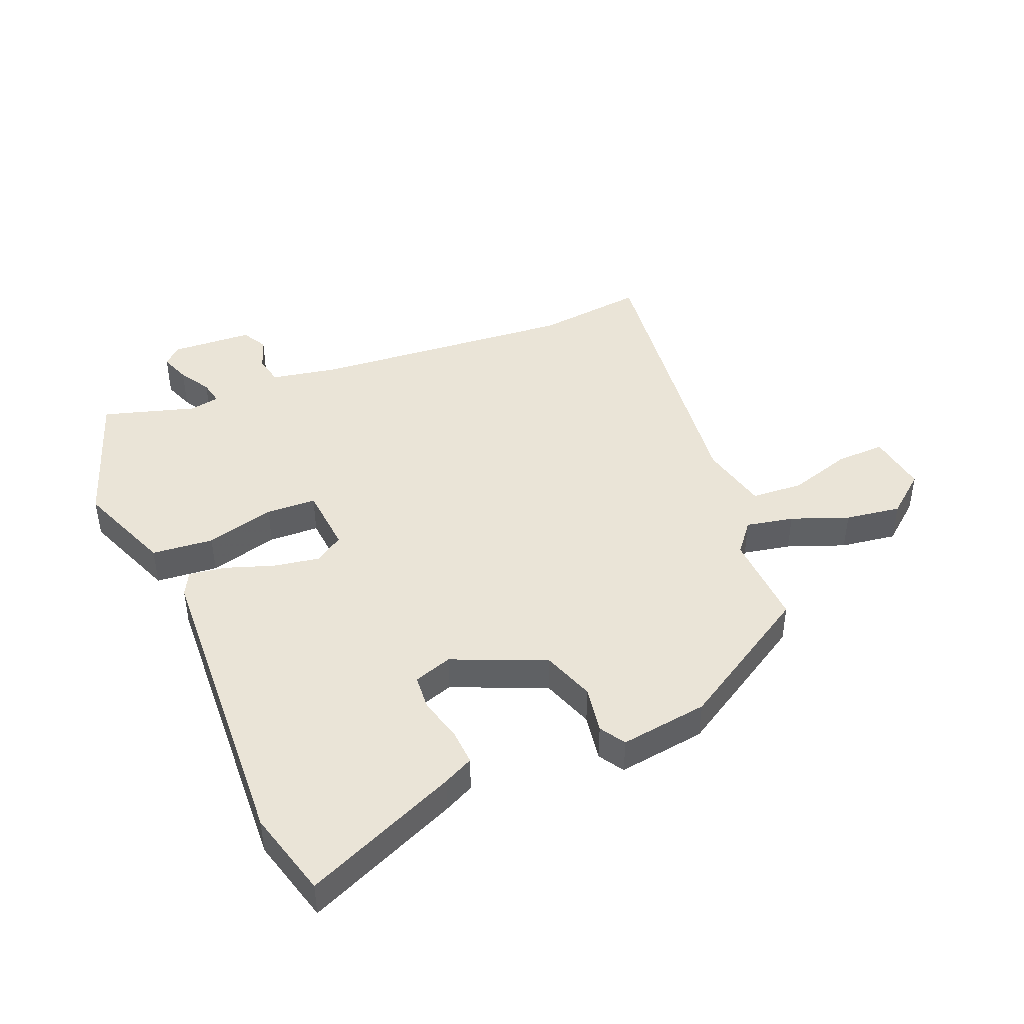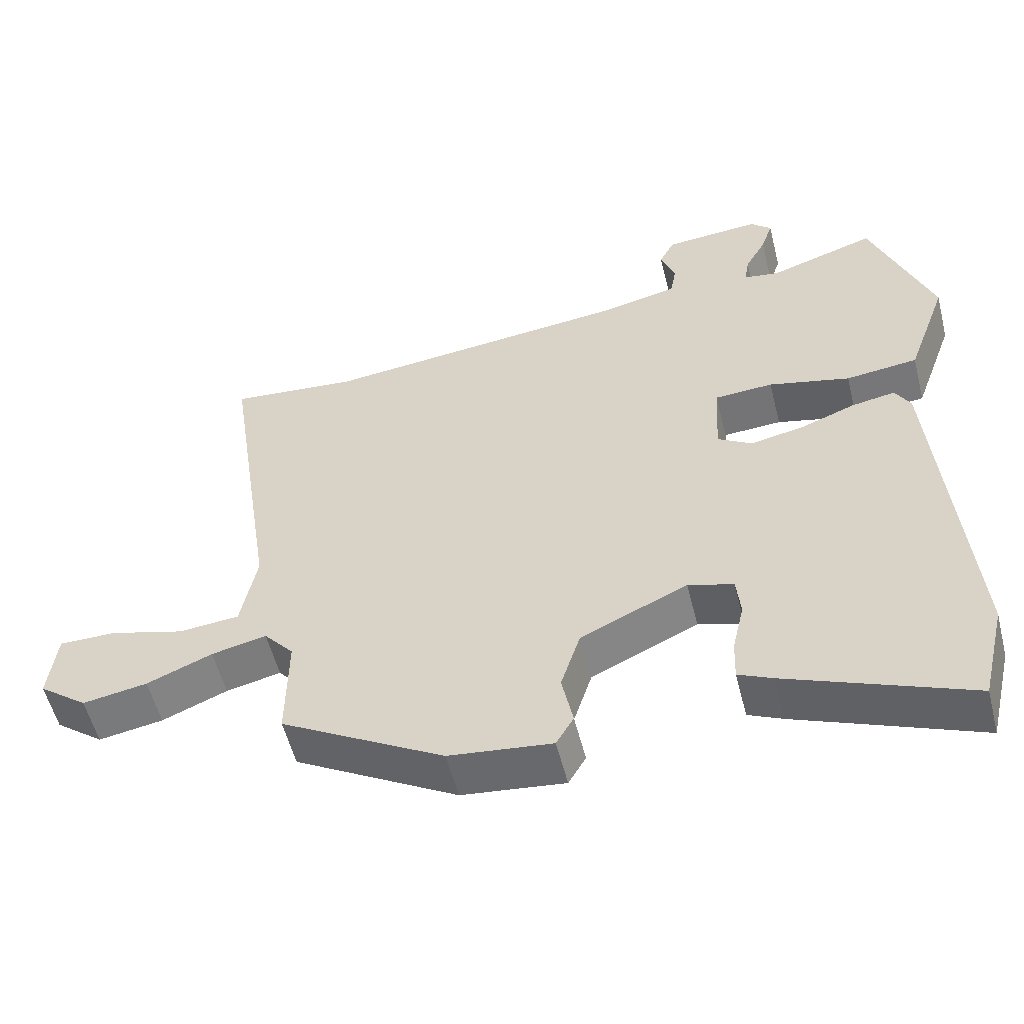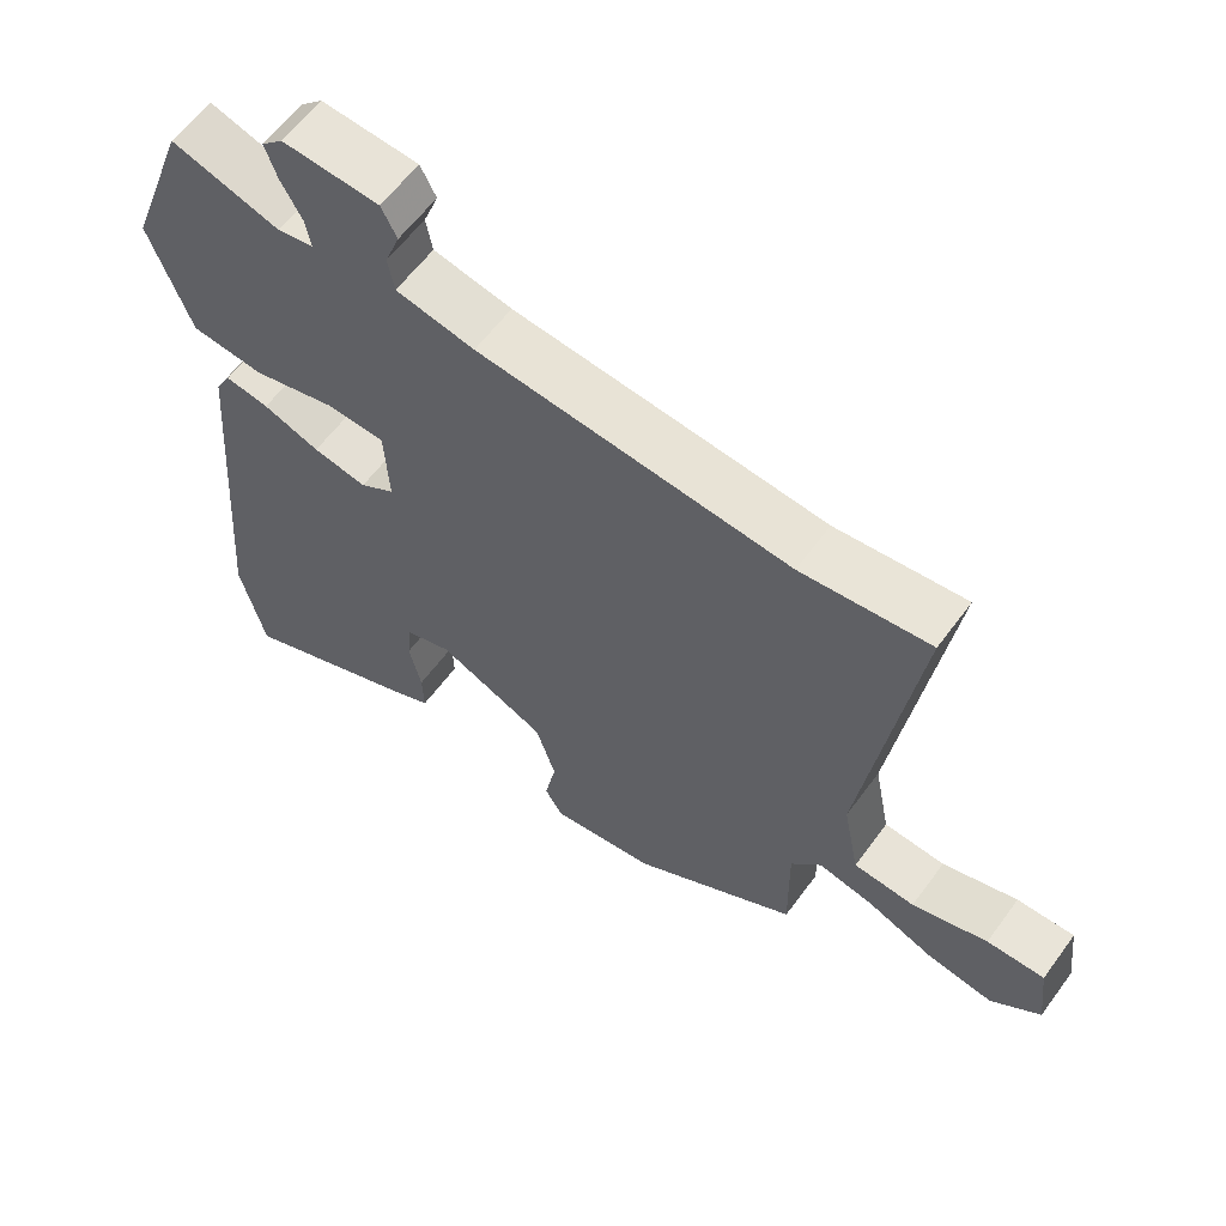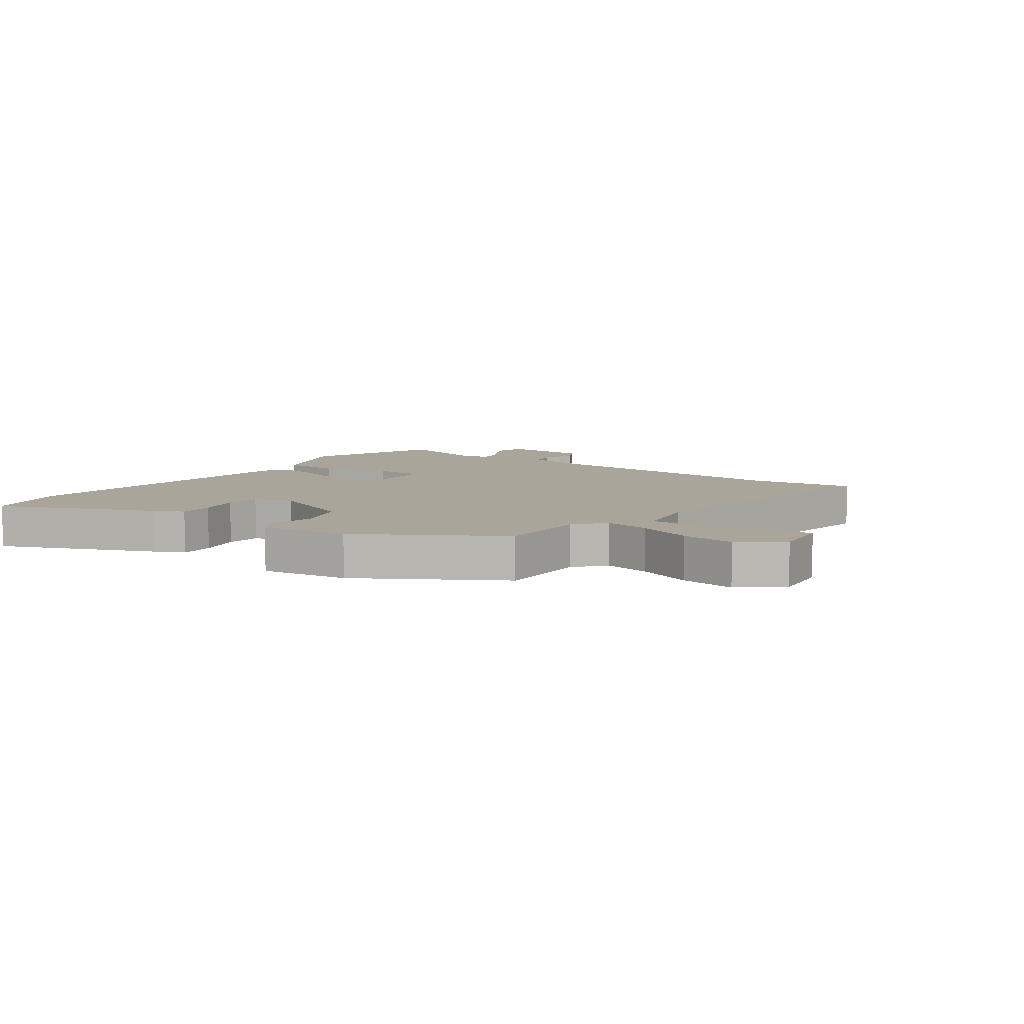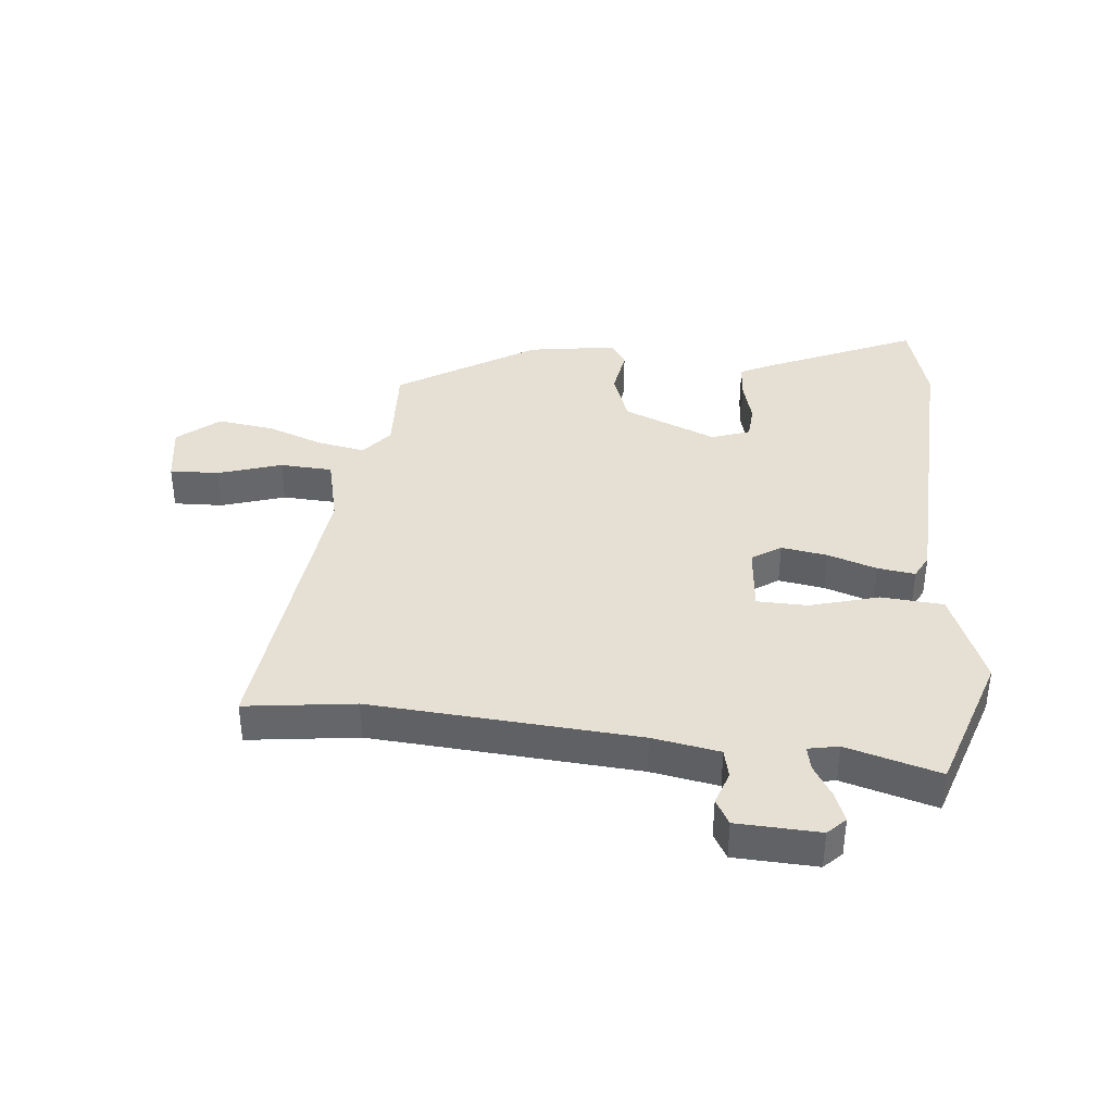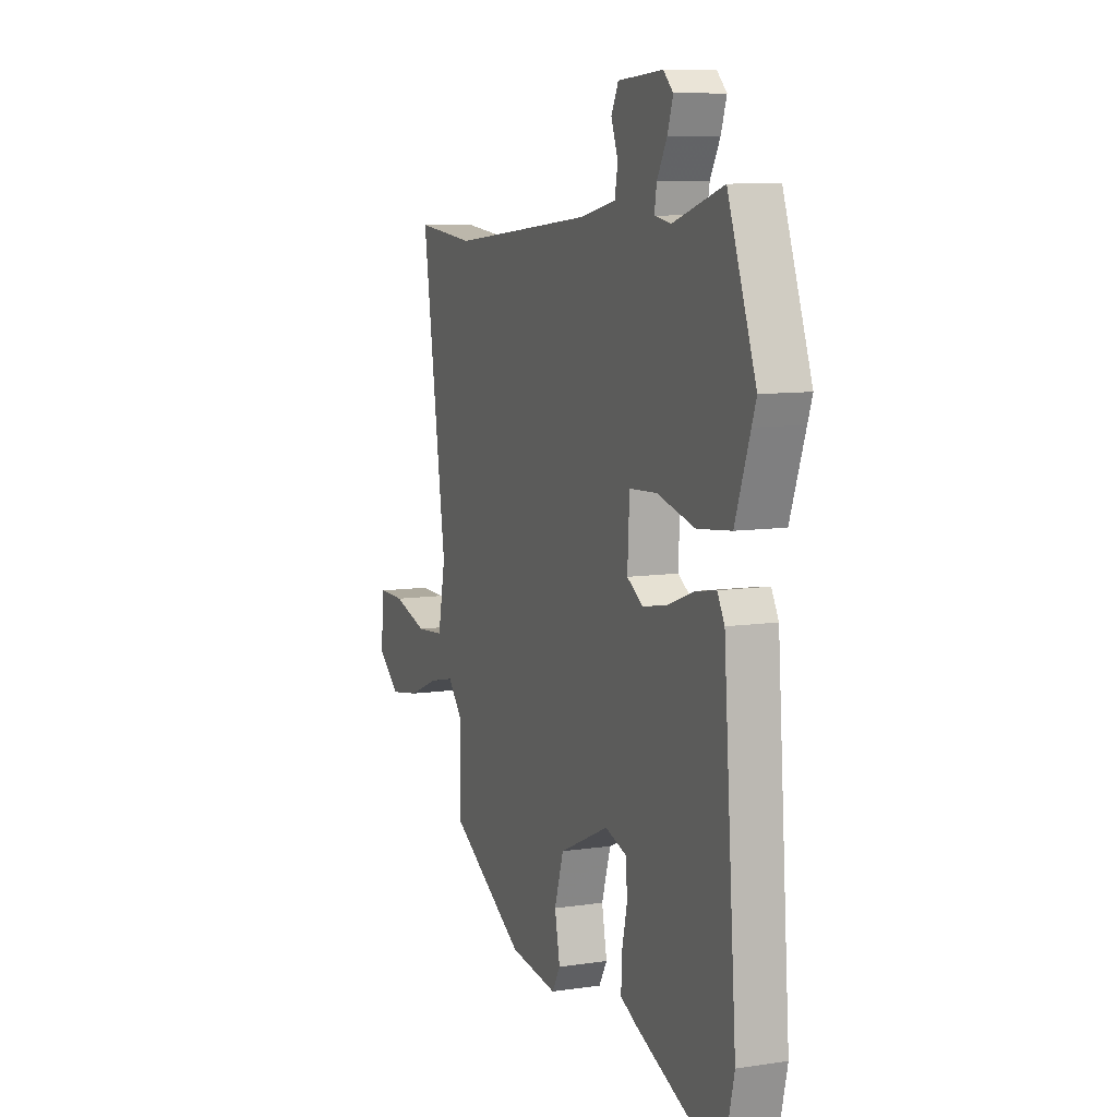
<metadata>
{"format":"obj","ext":"obj","renderer":"f3d","projection":"perspective","resolution":1024,"background":"white","views":[{"elev":43.8,"azim":155.9,"up":"+Y"},{"elev":-55.2,"azim":14.1,"up":"+Z"},{"elev":60.1,"azim":-143.9,"up":"+Z"},{"elev":7.6,"azim":-145.2,"up":"+Y"},{"elev":38.2,"azim":3.6,"up":"+Y"},{"elev":9.2,"azim":68.4,"up":"+Z"}]}
</metadata>
<code>
v -0.596 0.07 0.509
v -0.413 0.07 0.492
v 0.028 0.07 0.54
v 0.139 0.07 0.564
v 0.148 0.07 0.613
v 0.127 0.07 0.668
v 0.149 0.07 0.711
v 0.286 0.07 0.722
v 0.316 0.07 0.694
v 0.299 0.07 0.644
v 0.269 0.07 0.59
v 0.262 0.07 0.549
v 0.313 0.07 0.541
v 0.466 0.07 0.591
v 0.552 0.07 0.36
v 0.538 0.07 0.321
v 0.493 0.07 0.197
v 0.39 0.07 0.185
v 0.274 0.07 0.213
v 0.19 0.07 0.208
v 0.184 0.07 0.095
v 0.233 0.07 0.065
v 0.309 0.07 0.08
v 0.389 0.07 0.11
v 0.451 0.07 0.121
v 0.473 0.07 0.082
v 0.514 0.07 -0.441
v 0.479 0.07 -0.587
v 0.219 0.07 -0.483
v 0.169 0.07 -0.46
v 0.171 0.07 -0.4
v 0.188 0.07 -0.326
v 0.182 0.07 -0.267
v 0.117 0.07 -0.247
v -0.036 0.07 -0.318
v -0.064 0.07 -0.406
v -0.048 0.07 -0.485
v -0.073 0.07 -0.528
v -0.221 0.07 -0.511
v -0.455 0.07 -0.377
v -0.453 0.07 -0.218
v -0.496 0.07 -0.168
v -0.575 0.07 -0.186
v -0.669 0.07 -0.225
v -0.762 0.07 -0.241
v -0.832 0.07 -0.187
v -0.82 0.07 -0.085
v -0.738 0.07 -0.085
v -0.631 0.07 -0.115
v -0.544 0.07 -0.107
v -0.521 0.07 0.01
v -0.596 0 0.509
v -0.413 0 0.492
v 0.028 0 0.54
v 0.139 0 0.564
v 0.148 0 0.613
v 0.127 0 0.668
v 0.149 0 0.711
v 0.286 0 0.722
v 0.316 0 0.694
v 0.299 0 0.644
v 0.269 0 0.59
v 0.262 0 0.549
v 0.313 0 0.541
v 0.466 0 0.591
v 0.552 0 0.36
v 0.538 0 0.321
v 0.493 0 0.197
v 0.39 0 0.185
v 0.274 0 0.213
v 0.19 0 0.208
v 0.184 0 0.095
v 0.233 0 0.065
v 0.309 0 0.08
v 0.389 0 0.11
v 0.451 0 0.121
v 0.473 0 0.082
v 0.514 0 -0.441
v 0.479 0 -0.587
v 0.219 0 -0.483
v 0.169 0 -0.46
v 0.171 0 -0.4
v 0.188 0 -0.326
v 0.182 0 -0.267
v 0.117 0 -0.247
v -0.036 0 -0.318
v -0.064 0 -0.406
v -0.048 0 -0.485
v -0.073 0 -0.528
v -0.221 0 -0.511
v -0.455 0 -0.377
v -0.453 0 -0.218
v -0.496 0 -0.168
v -0.575 0 -0.186
v -0.669 0 -0.225
v -0.762 0 -0.241
v -0.832 0 -0.187
v -0.82 0 -0.085
v -0.738 0 -0.085
v -0.631 0 -0.115
v -0.544 0 -0.107
v -0.521 0 0.01
f 46 47 48 49
f 46 49 50
f 43 44 45 46
f 42 43 46 50
f 41 42 50 51
f 39 40 41
f 36 37 38 39
f 35 36 39 41
f 34 35 41 51
f 29 30 31 32
f 29 32 33
f 28 29 33
f 27 28 33
f 26 27 33
f 23 24 25 26
f 22 23 26 33
f 21 22 33 34
f 16 17 18 19
f 16 19 20
f 13 14 15 16
f 12 13 16 20
f 11 12 20
f 8 9 10 11
f 8 11 20
f 5 6 7 8
f 4 5 8 20
f 3 4 20 21
f 34 51 1 2
f 2 3 21 34
f 100 99 98 97
f 101 100 97
f 97 96 95 94
f 101 97 94 93
f 102 101 93 92
f 92 91 90
f 90 89 88 87
f 92 90 87 86
f 102 92 86 85
f 83 82 81 80
f 84 83 80
f 84 80 79
f 84 79 78
f 84 78 77
f 77 76 75 74
f 84 77 74 73
f 85 84 73 72
f 70 69 68 67
f 71 70 67
f 67 66 65 64
f 71 67 64 63
f 71 63 62
f 62 61 60 59
f 71 62 59
f 59 58 57 56
f 71 59 56 55
f 72 71 55 54
f 53 52 102 85
f 85 72 54 53
f 1 52 53 2
f 2 53 54 3
f 3 54 55 4
f 4 55 56 5
f 5 56 57 6
f 6 57 58 7
f 7 58 59 8
f 8 59 60 9
f 9 60 61 10
f 10 61 62 11
f 11 62 63 12
f 12 63 64 13
f 13 64 65 14
f 14 65 66 15
f 15 66 67 16
f 16 67 68 17
f 17 68 69 18
f 18 69 70 19
f 19 70 71 20
f 20 71 72 21
f 21 72 73 22
f 22 73 74 23
f 23 74 75 24
f 24 75 76 25
f 25 76 77 26
f 26 77 78 27
f 27 78 79 28
f 28 79 80 29
f 29 80 81 30
f 30 81 82 31
f 31 82 83 32
f 32 83 84 33
f 33 84 85 34
f 34 85 86 35
f 35 86 87 36
f 36 87 88 37
f 37 88 89 38
f 38 89 90 39
f 39 90 91 40
f 40 91 92 41
f 41 92 93 42
f 42 93 94 43
f 43 94 95 44
f 44 95 96 45
f 45 96 97 46
f 46 97 98 47
f 47 98 99 48
f 48 99 100 49
f 49 100 101 50
f 50 101 102 51
f 51 102 52 1

</code>
